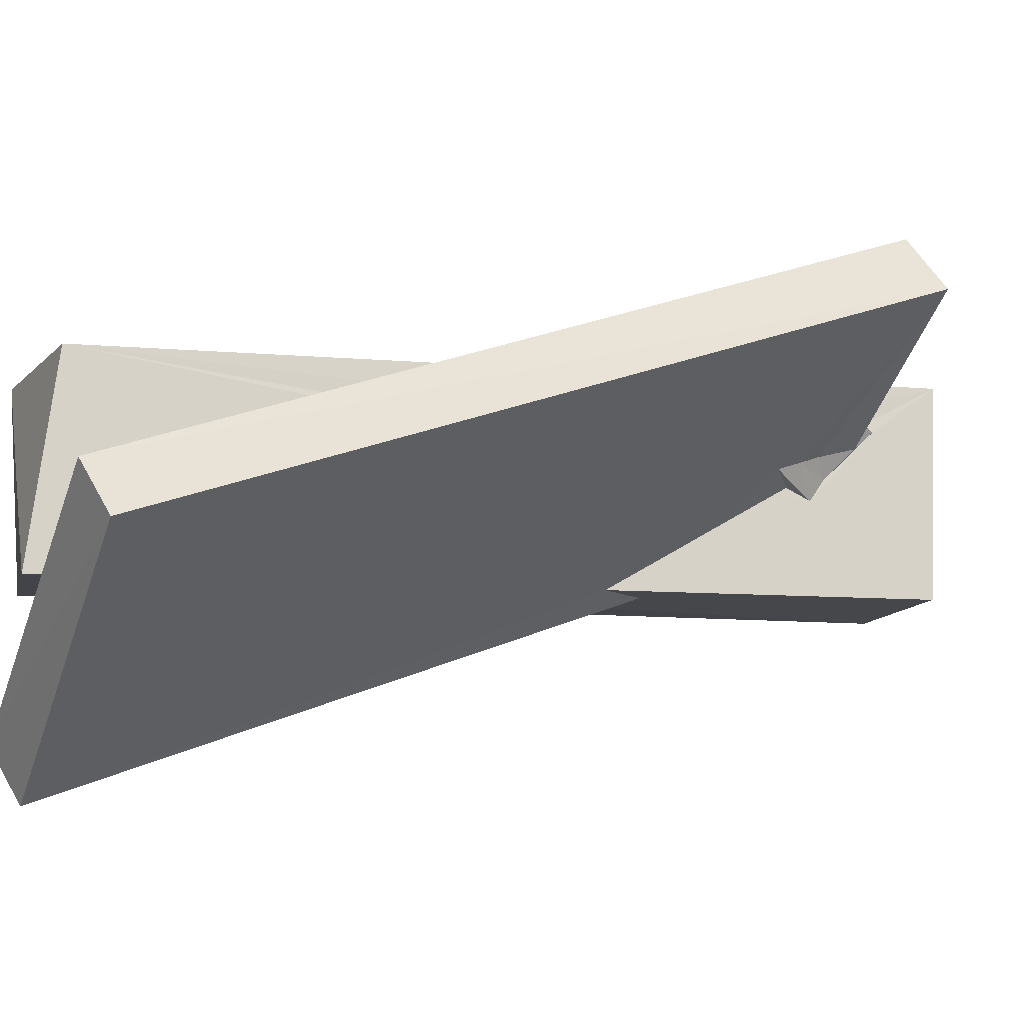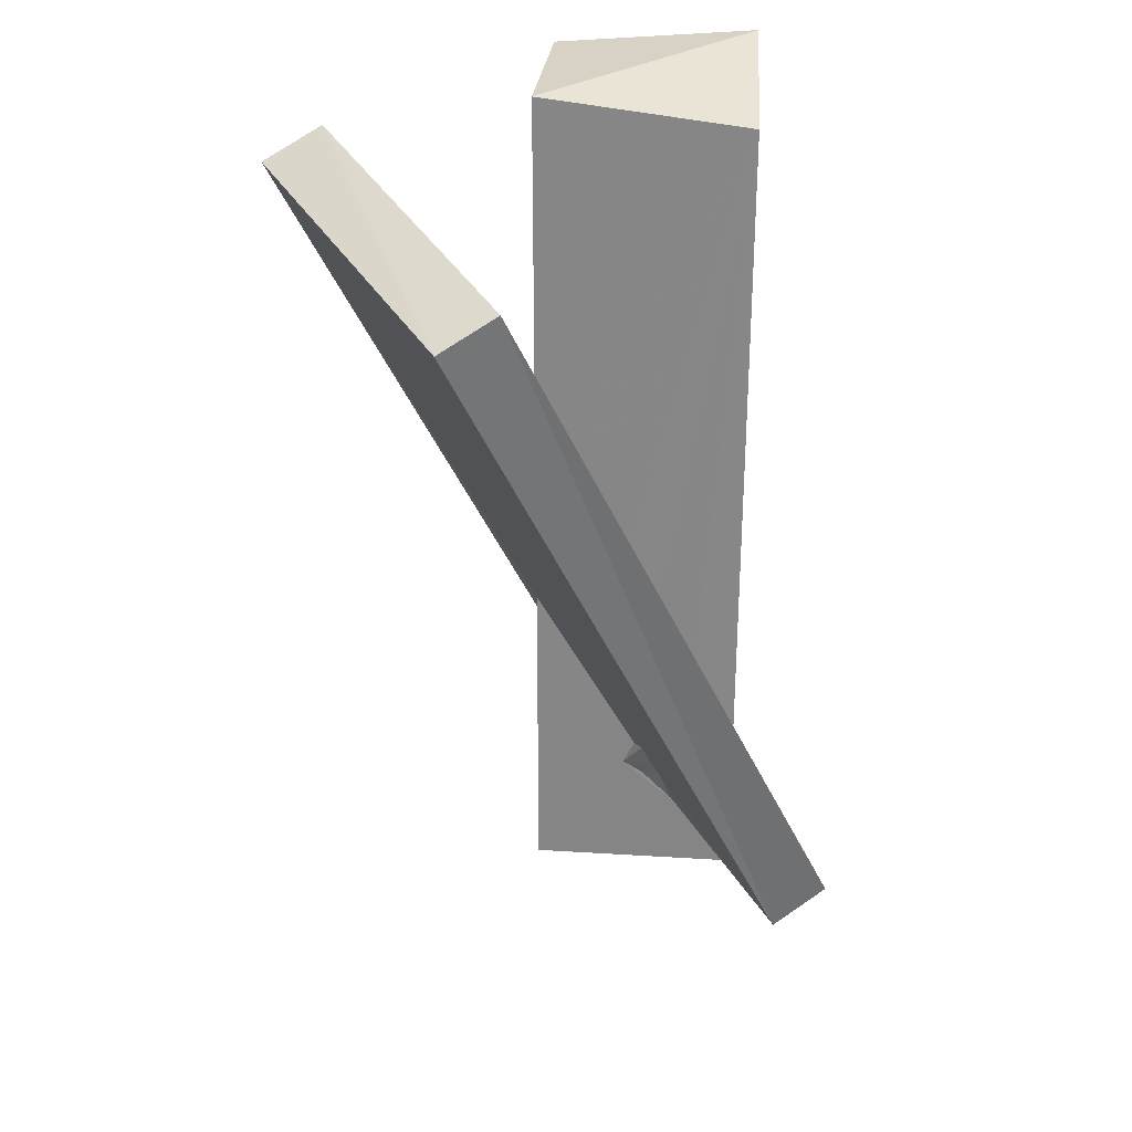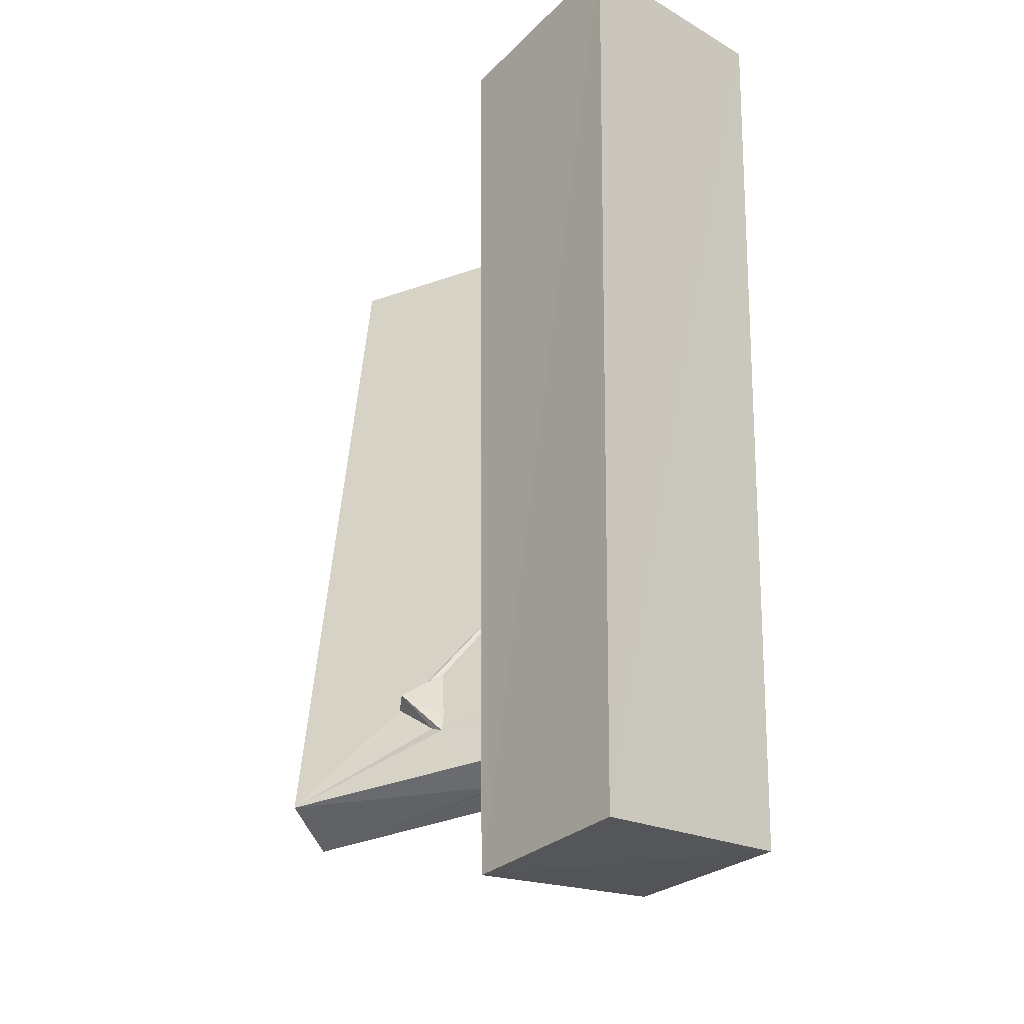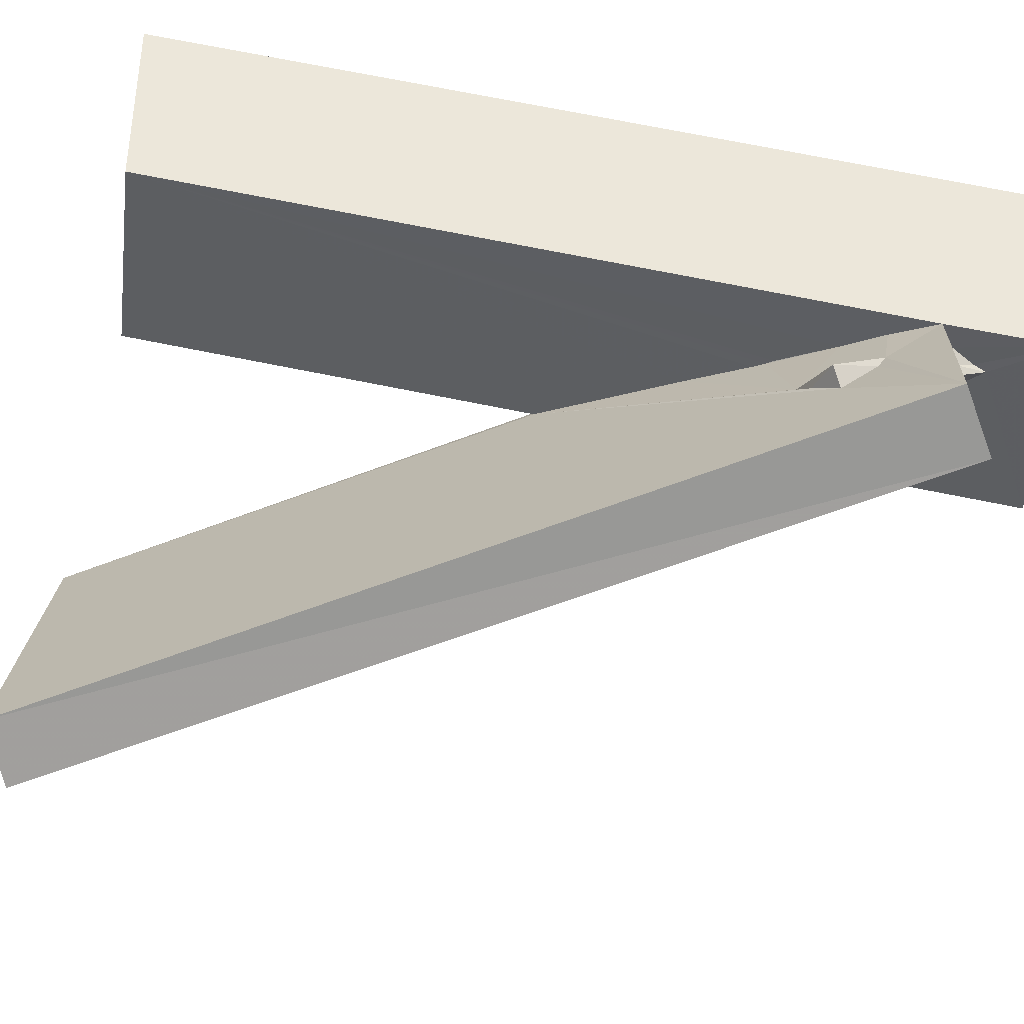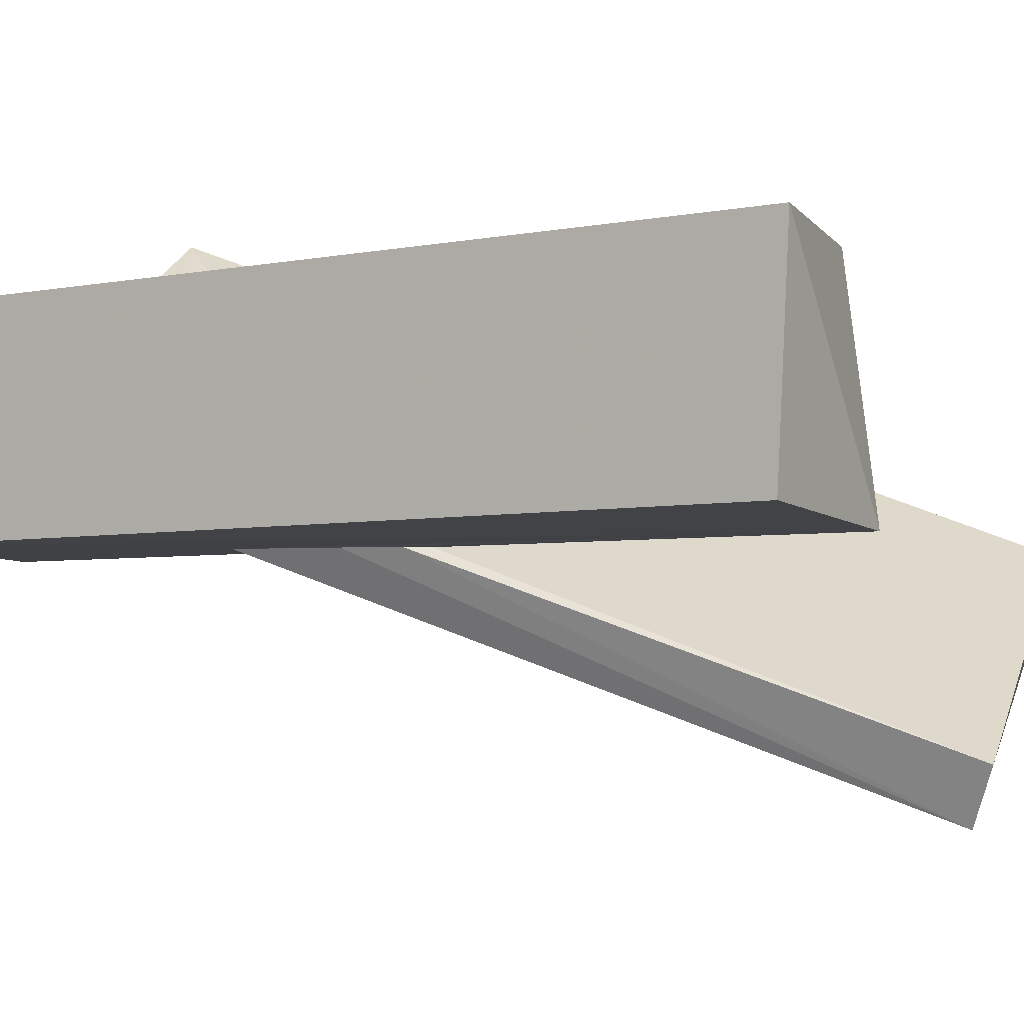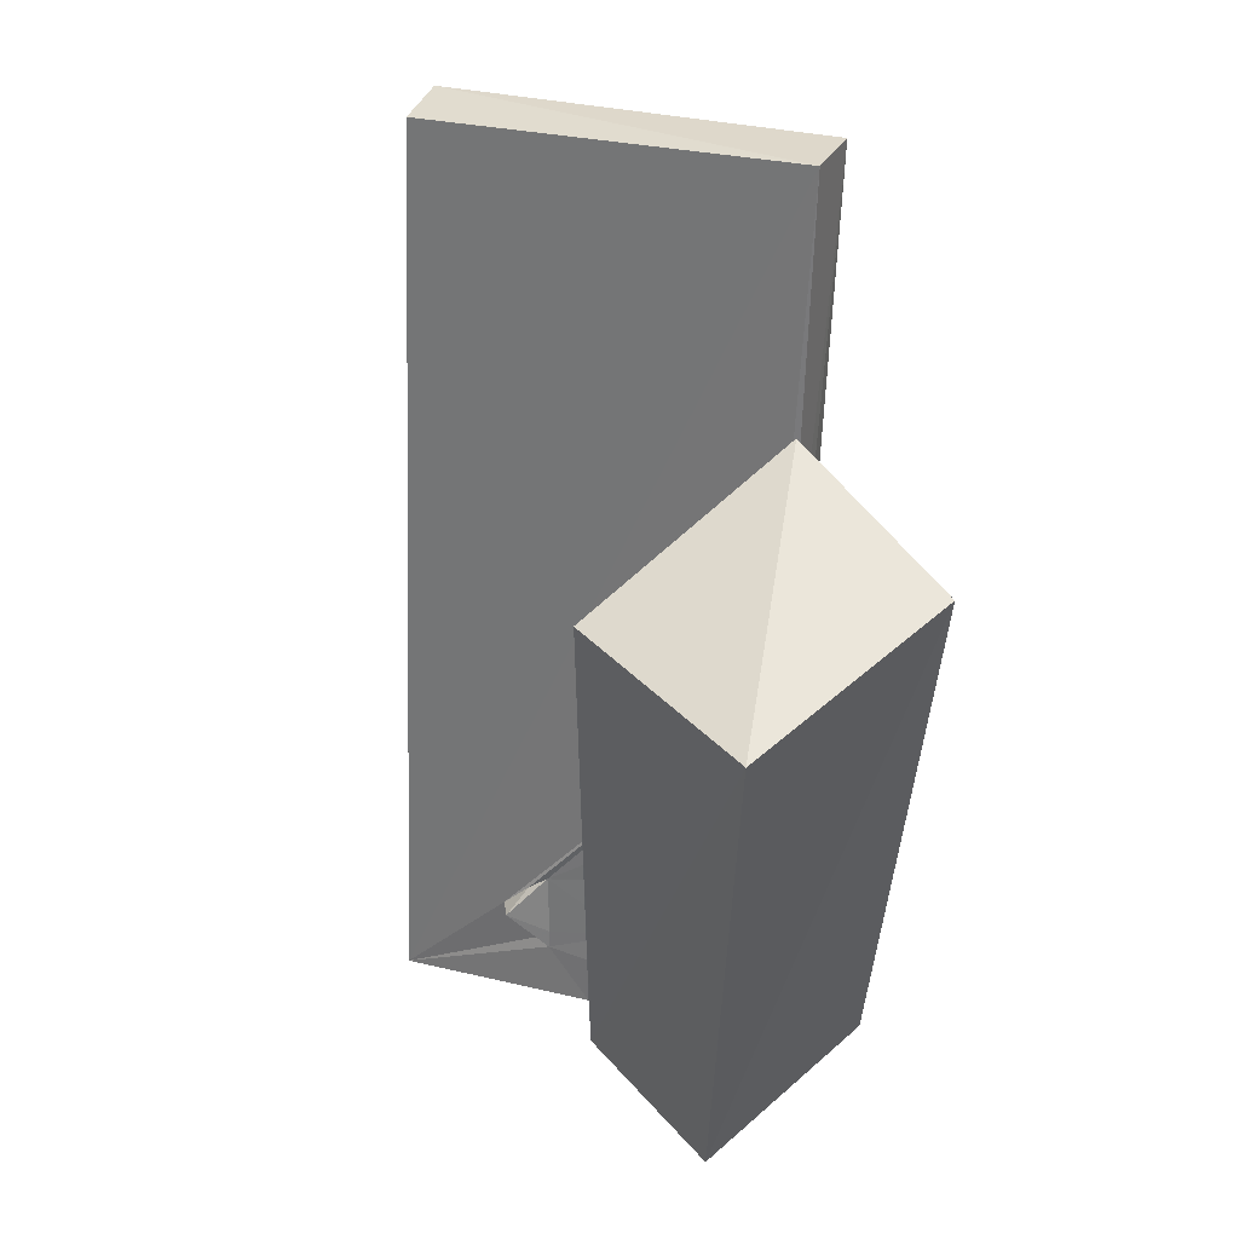
<metadata>
{"format":"obj","ext":"obj","renderer":"f3d","projection":"perspective","resolution":1024,"background":"white","views":[{"elev":-12.1,"azim":-99.9,"up":"+Z"},{"elev":27.4,"azim":-87.0,"up":"+Y"},{"elev":-21.3,"azim":48.7,"up":"+Y"},{"elev":49.8,"azim":-75.4,"up":"+Z"},{"elev":-4.2,"azim":122.6,"up":"+Z"},{"elev":60.3,"azim":48.9,"up":"+Y"}]}
</metadata>
<code>
o 675_Cube.2711
v -1.242 -3.698 -0.1328
v -1.25 -2.767 -0.6928
v -1.243 -5.844 -1.489
v -1.239 -4.192 -0.2098
v -1.244 -1.41 -1.498
v -1.241 -2.623 -0.7835
v -1.22 -5.082 0.7649
v -1.23 -4.384 0.08193
v -1.237 -3.86 -0.01558
v -1.23 -3.856 -0.03279
v 1.142 -5.638 -1.413
v -0.6396 -1.998 -1.478
v -1.228 6.063 -1.524
v -0.9886 0.1971 -1.506
v -1.227 0.4484 -1.506
v -0.8403 -0.5788 -1.496
v -1.203 -5.963 1.42
v -1.494 -4.795 0.9164
v -1.236 -4.825 0.5238
v -1.466 -4.257 0.3411
v -1.627 -3.964 0.2176
v -1.784 -3.613 0.0796
v -1.227 -3.9 -0.02977
v -1.224 -3.88 -0.01678
v 1.228 6.129 -1.363
v -1.223 5.662 1.49
v -1.23 -1.455 -0.3659
v -1.21 -4.92 0.8432
v -1.397 -4.738 0.9709
v -1.233 -3.903 -0.03379
v 1.185 -5.648 1.462
v 1.295 6.318 1.497
v -1.239 -2.326 0.1232
v -1.223 -4.642 1.073
v -1.338 -4.718 0.9925
v -1.227 -4.641 1.083
v -1.228 -2.452 0.2149
v -1.219 -4.479 1.43
v -1.221 -4.588 1.059
v -1.225 -3.869 1.094
v -1.225 -4.63 1.056
v -1.222 -2.558 0.2875
v -1.231 -3.325 0.7524
v -2.388 -2.985 1.11
v -2.489 -3.381 1.744
v -2.049 -3.706 1.379
v -2.521 -3.164 1.319
v -1.967 -3.925 1.471
v -2.7 -3.519 1.604
v -2.145 -3.868 1.491
v -3.807 5.954 -4.702
v -3.504 6.341 -3.968
v -7.966 5.133 -2.164
v -3.392 -4.916 2.782
v -7.571 5.476 -1.46
v -3.733 -5.333 2.04
f 33 26 27
f 26 13 15 27
f 2 6 5 3
f 1 2 3 4
f 26 37 42
f 9 10 24
f 26 33 37
f 9 1 4 10
f 40 26 43
f 41 34 39
f 43 26 42
f 7 8 4 3
f 34 28 17
f 17 26 38
f 26 40 38
f 38 39 34 17
f 28 7 17
f 3 17 7
f 11 12 13 25
f 13 12 16
f 14 15 13
f 16 14 13
f 11 3 5 12
f 25 32 31 11
f 17 31 32 26
f 17 3 11 31
f 32 25 13 26
f 44 45 46
f 46 45 48
f 36 34 41
f 10 22 23 30
f 10 4 22
f 24 10 30
f 21 8 20
f 20 8 19
f 8 7 19
f 7 18 19
f 4 8 21 22
f 50 45 49
f 29 18 7 28
f 48 45 50
f 34 36 35
f 29 28 34 35
f 45 44 47 49
f 51 14 16 12
f 51 52 14
f 2 1 23 22
f 22 21 56
f 56 6 2 22
f 9 24 30 23
f 20 19 56 21
f 53 51 6 56
f 51 12 5
f 5 6 51
f 1 9 23
f 56 54 55 53
f 52 55 54 15
f 15 47 44
f 15 49 47
f 37 33 27 44
f 44 46 43 37
f 15 54 49
f 54 50 49
f 43 42 37
f 44 27 15
f 15 14 52
f 54 38 48 50
f 48 40 43 46
f 48 38 40
f 52 51 53 55
f 56 18 29
f 35 54 56 29
f 56 19 18
f 36 39 38
f 38 54 35 36
f 36 41 39

</code>
